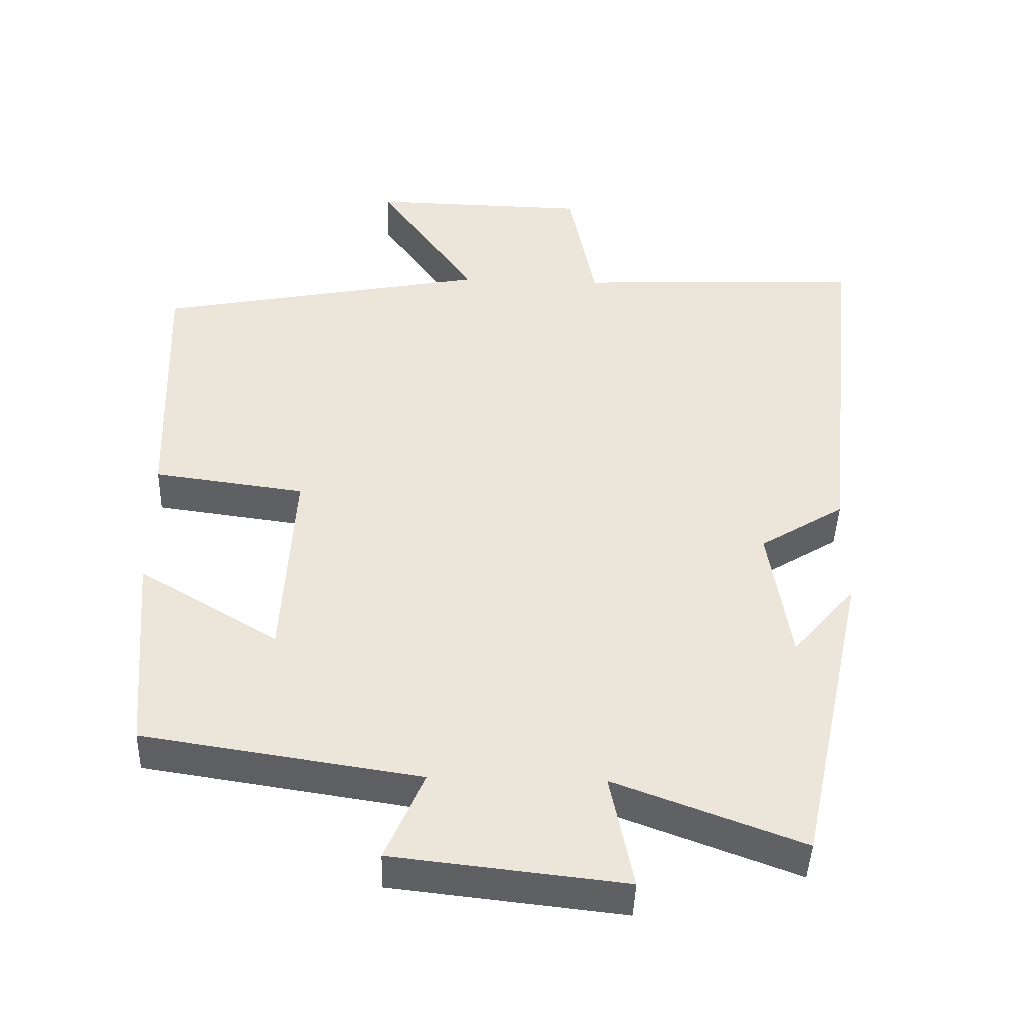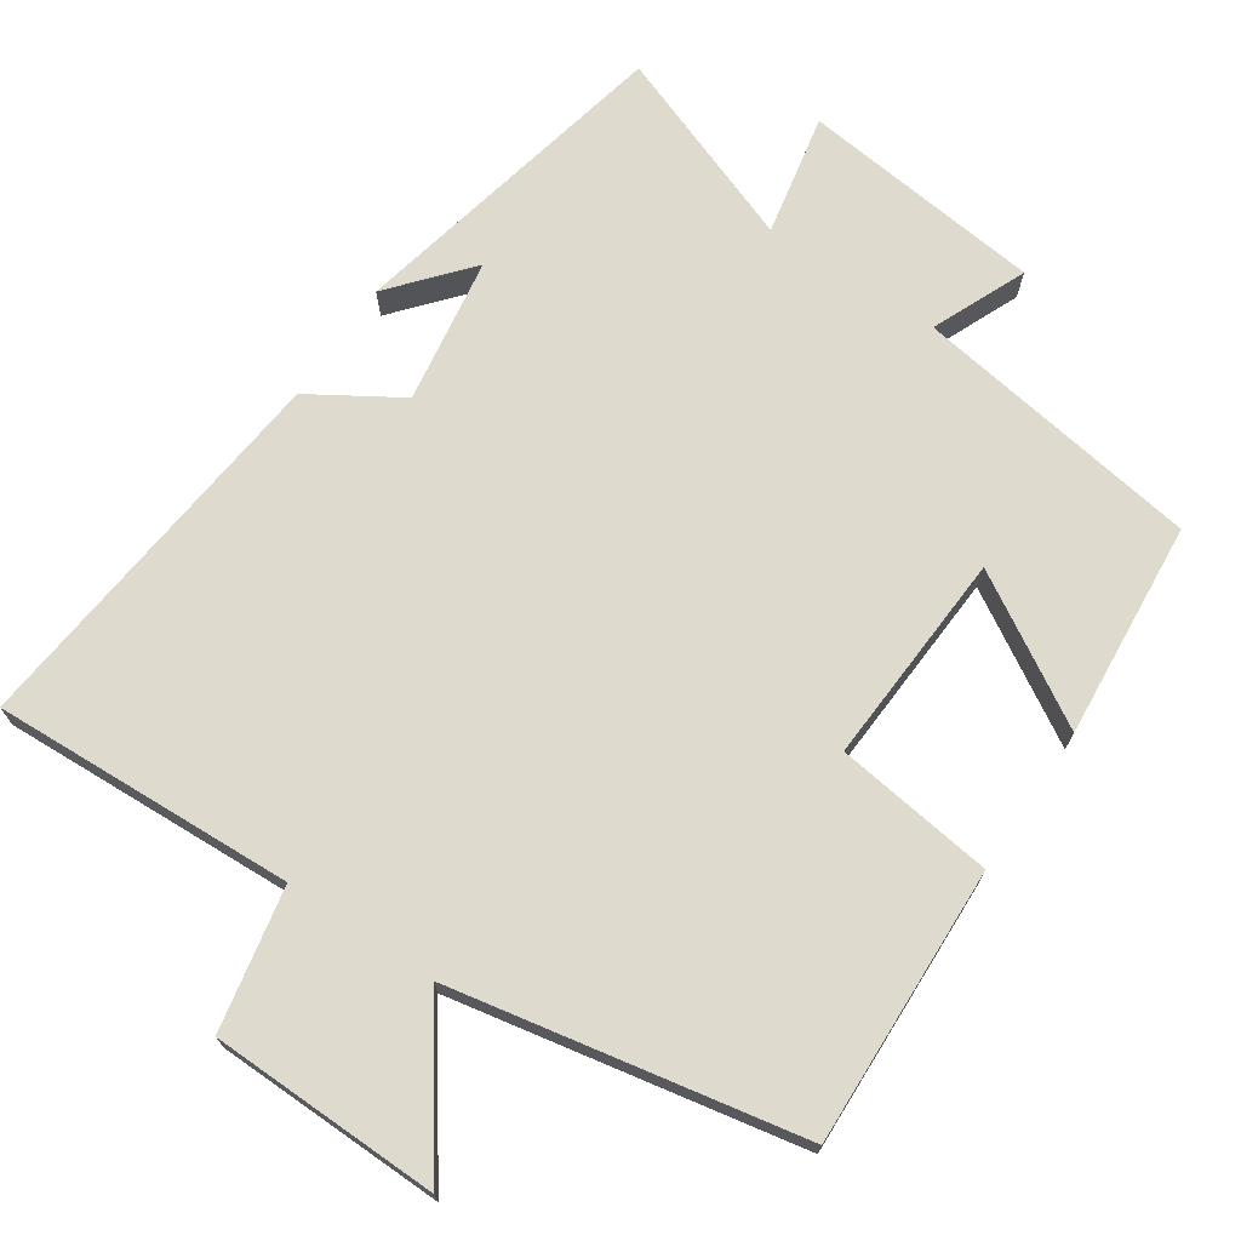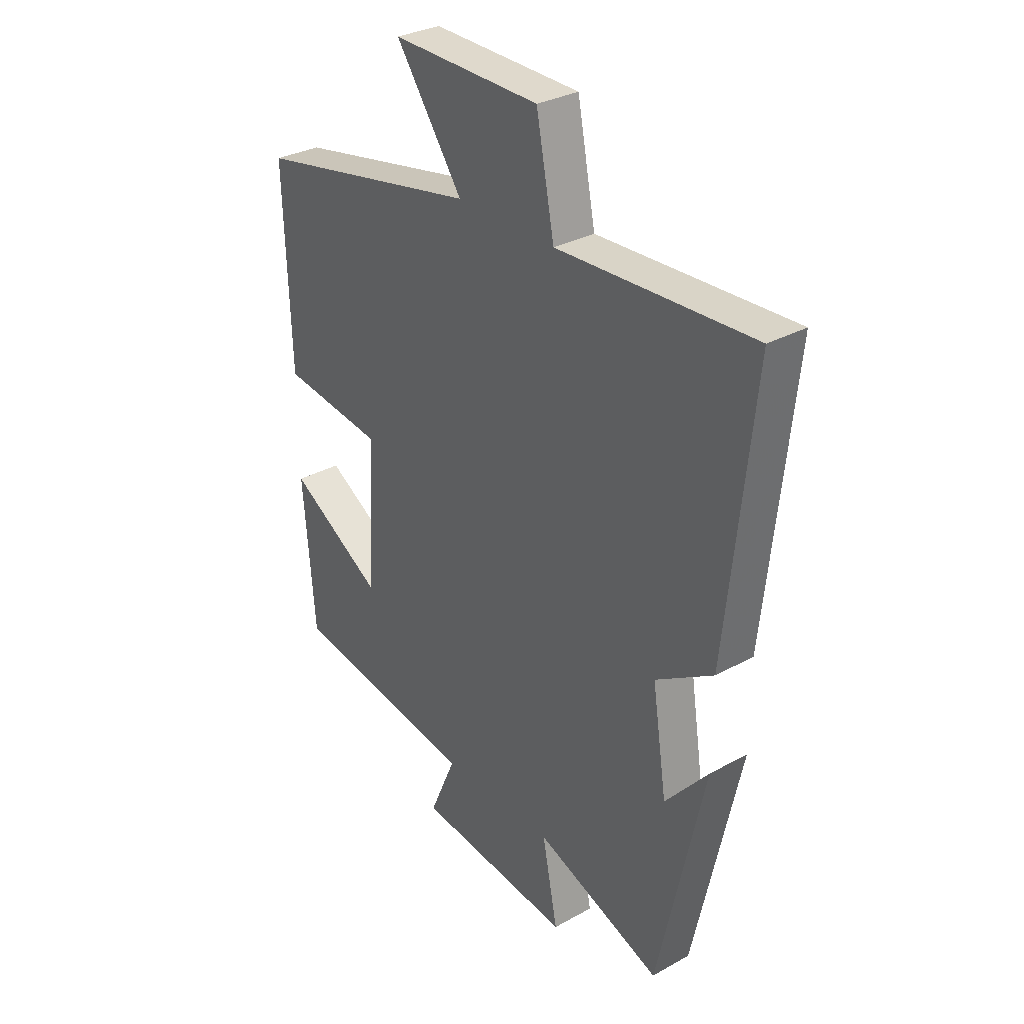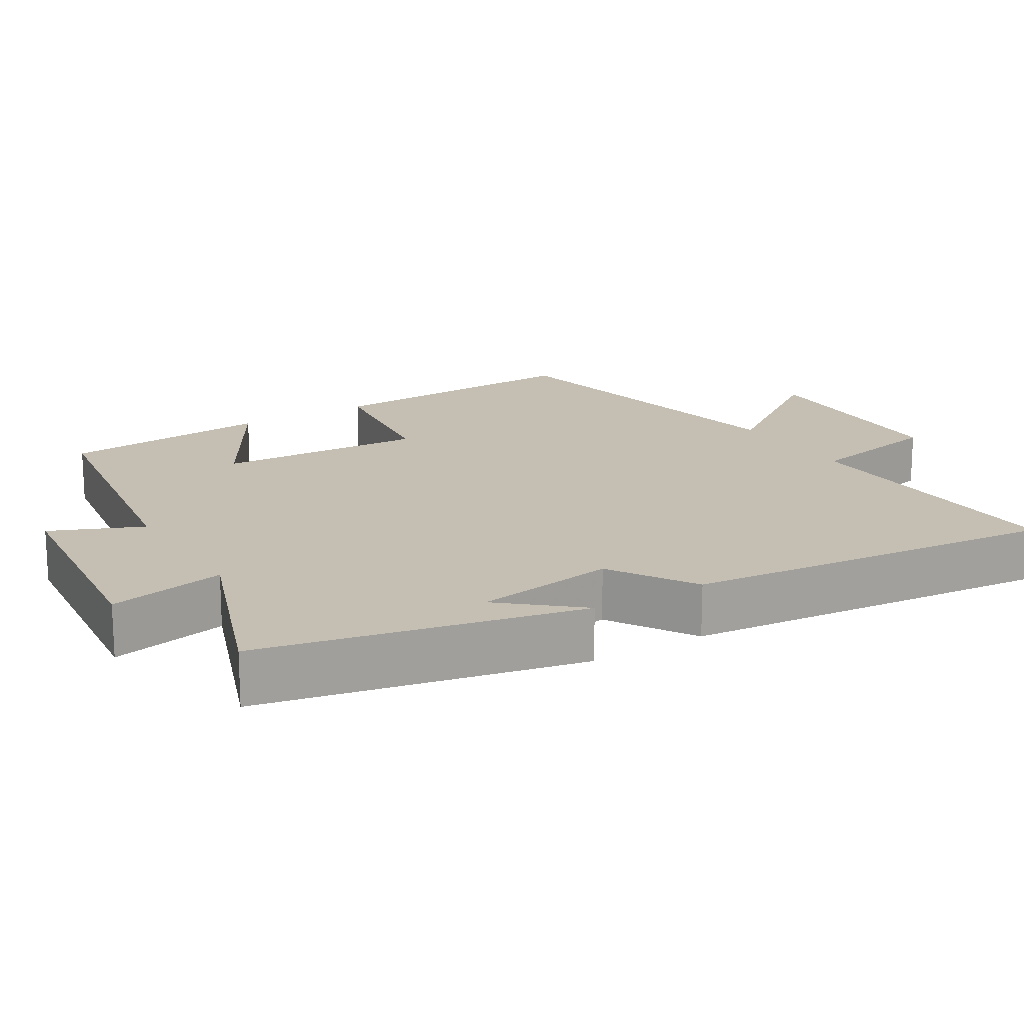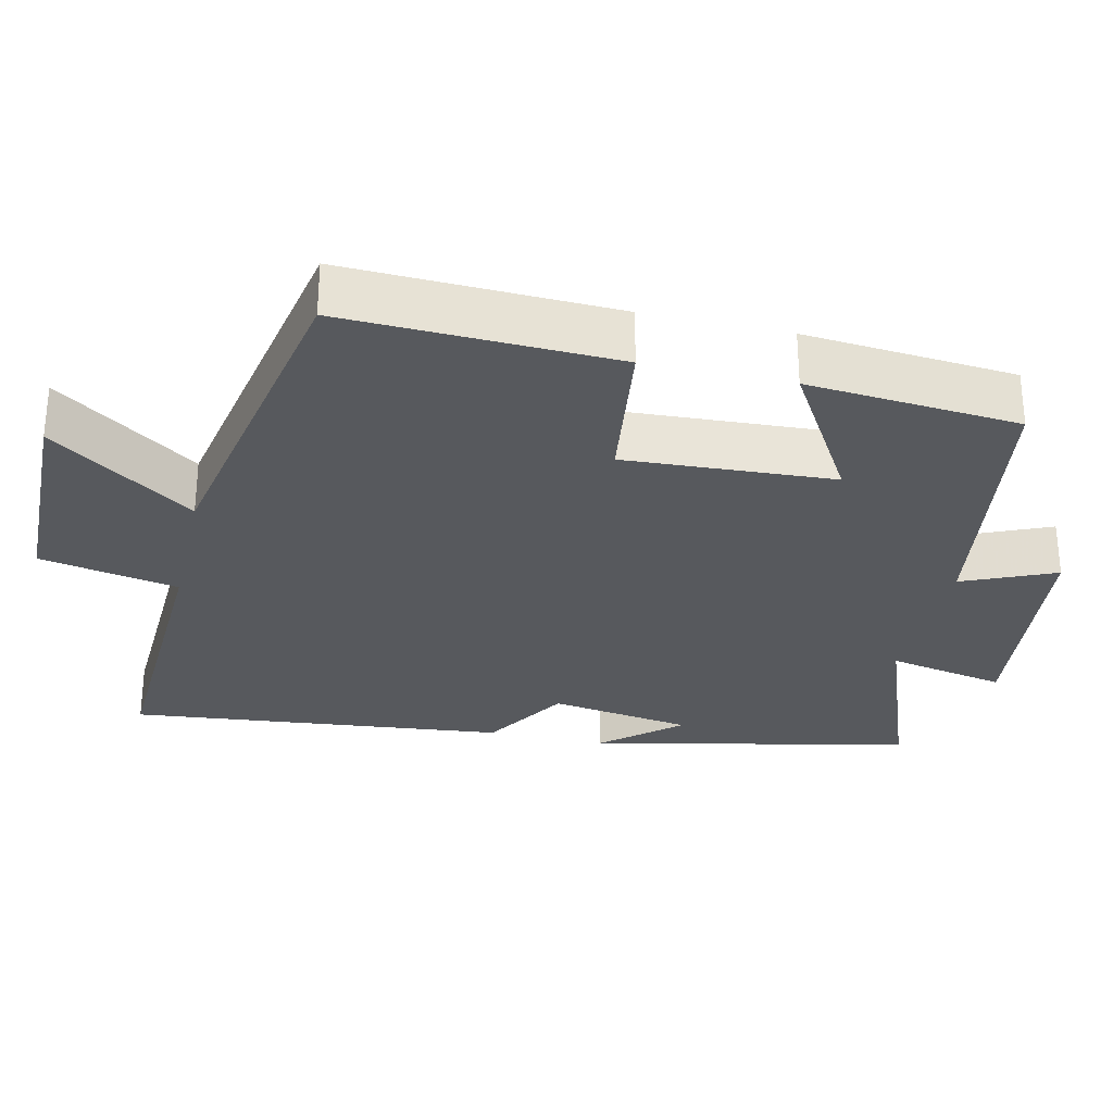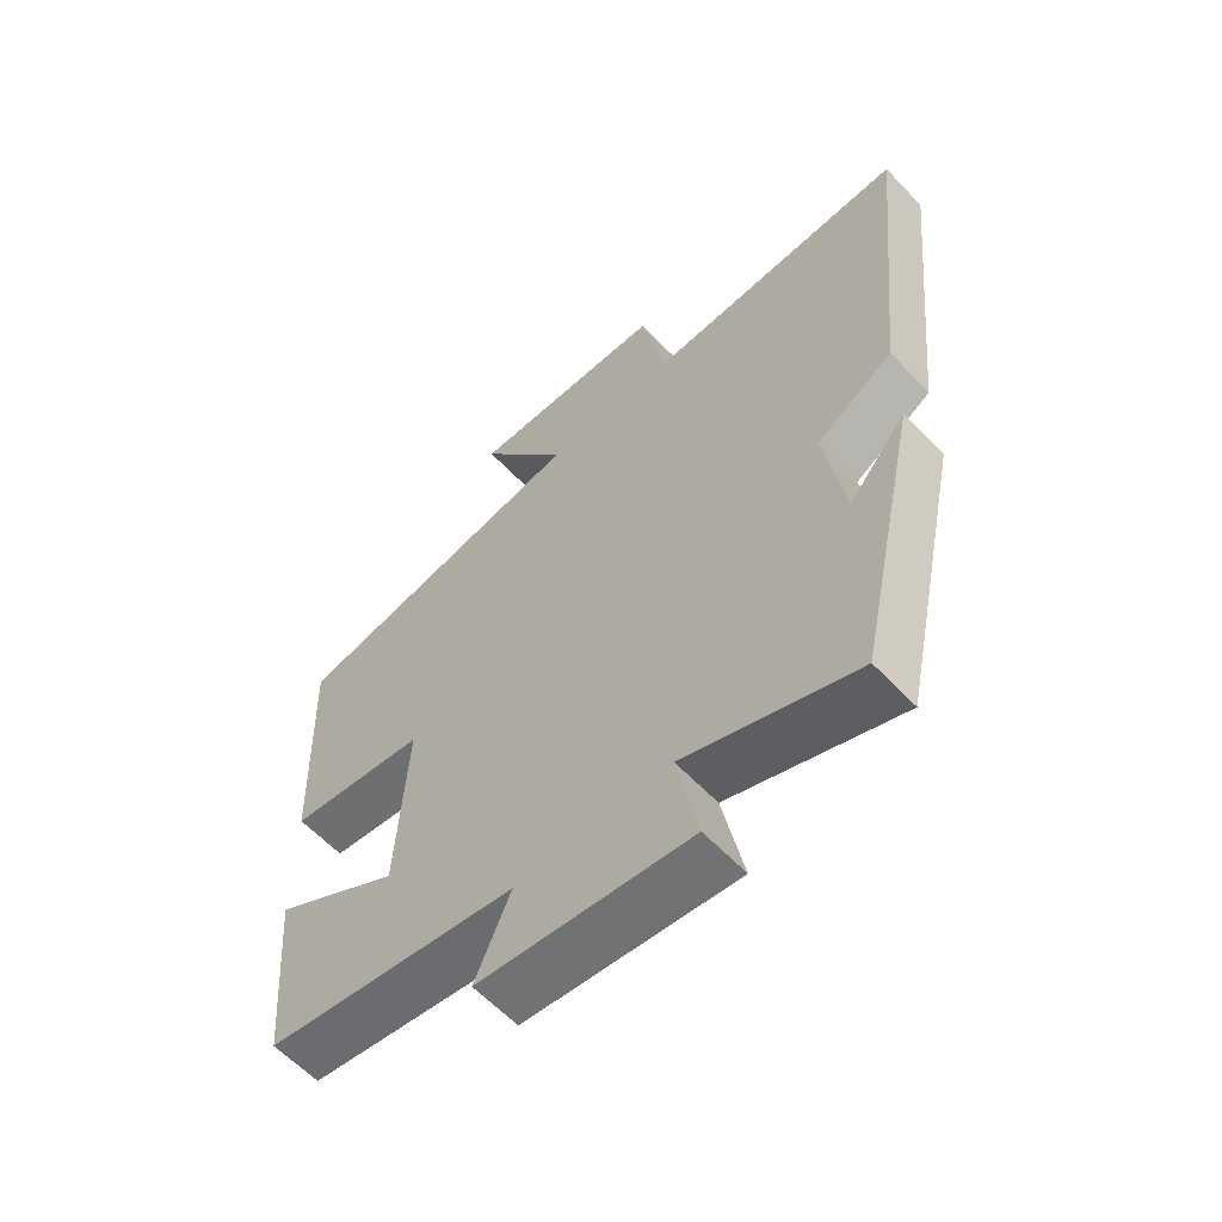
<metadata>
{"format":"obj","ext":"obj","renderer":"f3d","projection":"perspective","resolution":1024,"background":"white","views":[{"elev":-43.8,"azim":178.1,"up":"+Z"},{"elev":71.2,"azim":33.9,"up":"+Y"},{"elev":31.2,"azim":-128.3,"up":"+Z"},{"elev":17.6,"azim":-121.7,"up":"+Y"},{"elev":-29.4,"azim":77.1,"up":"+Y"},{"elev":-60.5,"azim":-136.9,"up":"+Z"}]}
</metadata>
<code>
v 0.513 0.07 0.411
v 0.5 0.07 0.043
v 0.29 0.07 0.015
v 0.306 0.07 -0.269
v 0.5 0.07 -0.153
v 0.476 0.07 -0.441
v 0.092 0.07 -0.5
v 0.146 0.07 -0.625
v -0.176 0.07 -0.661
v -0.144 0.07 -0.5
v -0.405 0.07 -0.597
v -0.5 0.07 -0.16
v -0.412 0.07 -0.263
v -0.382 0.07 -0.069
v -0.5 0.07 0.004
v -0.554 0.07 0.518
v -0.153 0.07 0.5
v -0.116 0.07 0.688
v 0.188 0.07 0.694
v 0.051 0.07 0.5
v 0.513 0 0.411
v 0.5 0 0.043
v 0.29 0 0.015
v 0.306 0 -0.269
v 0.5 0 -0.153
v 0.476 0 -0.441
v 0.092 0 -0.5
v 0.146 0 -0.625
v -0.176 0 -0.661
v -0.144 0 -0.5
v -0.405 0 -0.597
v -0.5 0 -0.16
v -0.412 0 -0.263
v -0.382 0 -0.069
v -0.5 0 0.004
v -0.554 0 0.518
v -0.153 0 0.5
v -0.116 0 0.688
v 0.188 0 0.694
v 0.051 0 0.5
f 17 18 19 20
f 17 20 1 2
f 14 15 16 17
f 13 14 17
f 11 12 13
f 10 11 13 17
f 7 8 9 10
f 4 5 6 7
f 3 4 7 10
f 17 2 3
f 3 10 17
f 40 39 38 37
f 22 21 40 37
f 37 36 35 34
f 37 34 33
f 33 32 31
f 37 33 31 30
f 30 29 28 27
f 27 26 25 24
f 30 27 24 23
f 23 22 37
f 37 30 23
f 1 21 22 2
f 2 22 23 3
f 3 23 24 4
f 4 24 25 5
f 5 25 26 6
f 6 26 27 7
f 7 27 28 8
f 8 28 29 9
f 9 29 30 10
f 10 30 31 11
f 11 31 32 12
f 12 32 33 13
f 13 33 34 14
f 14 34 35 15
f 15 35 36 16
f 16 36 37 17
f 17 37 38 18
f 18 38 39 19
f 19 39 40 20
f 20 40 21 1

</code>
